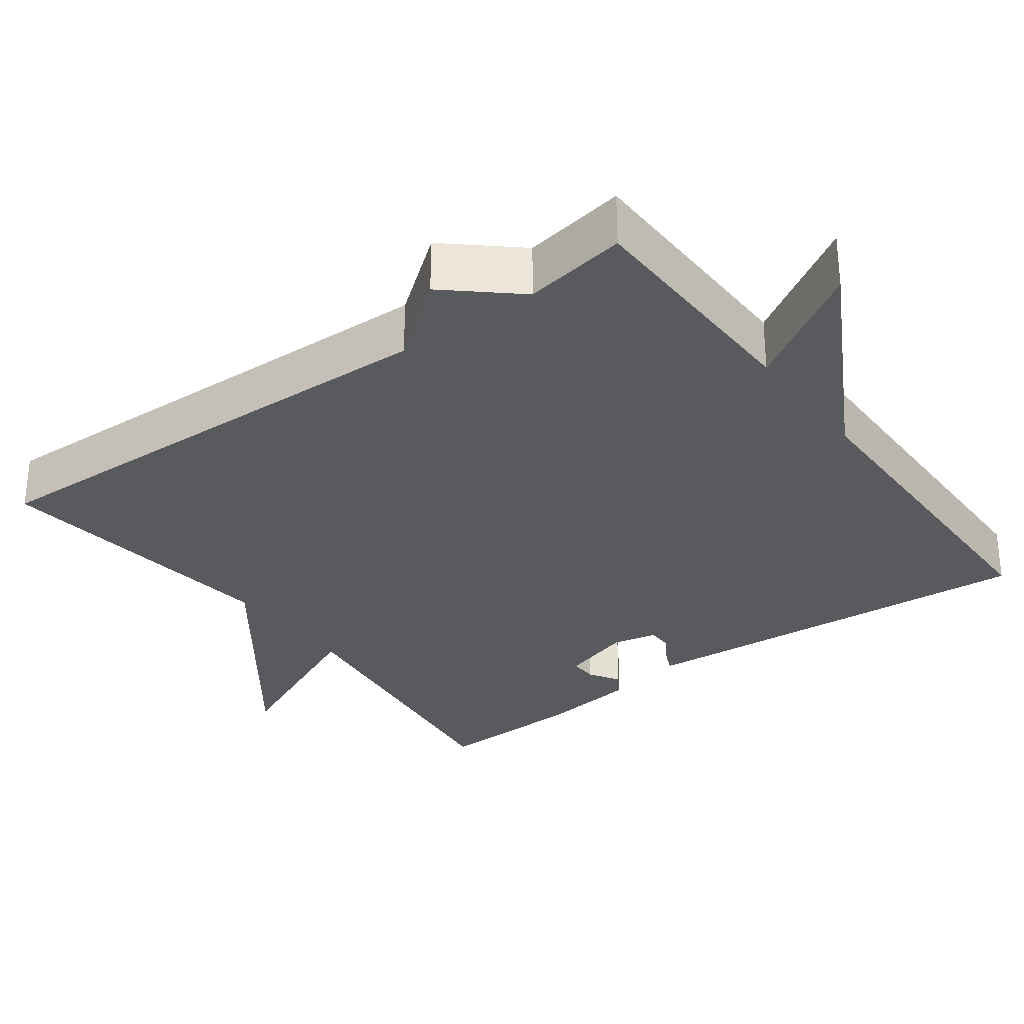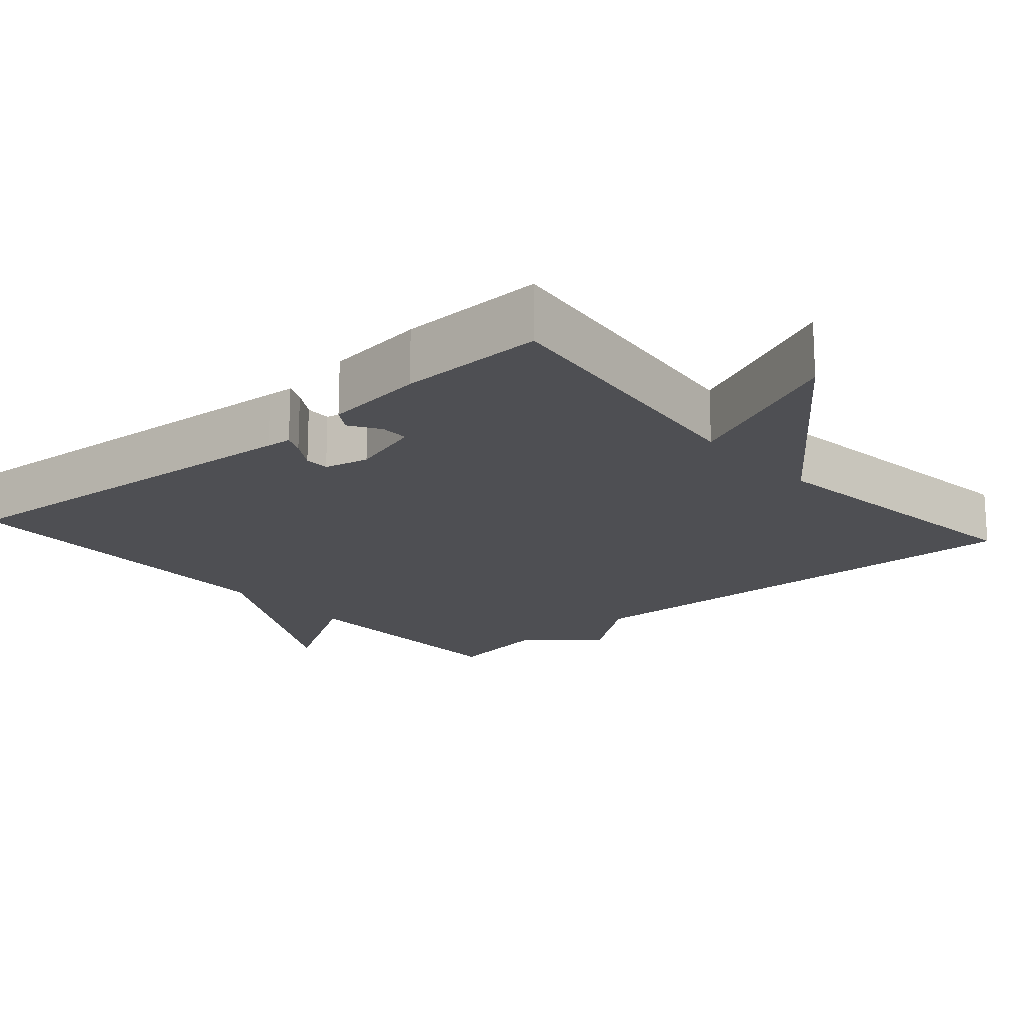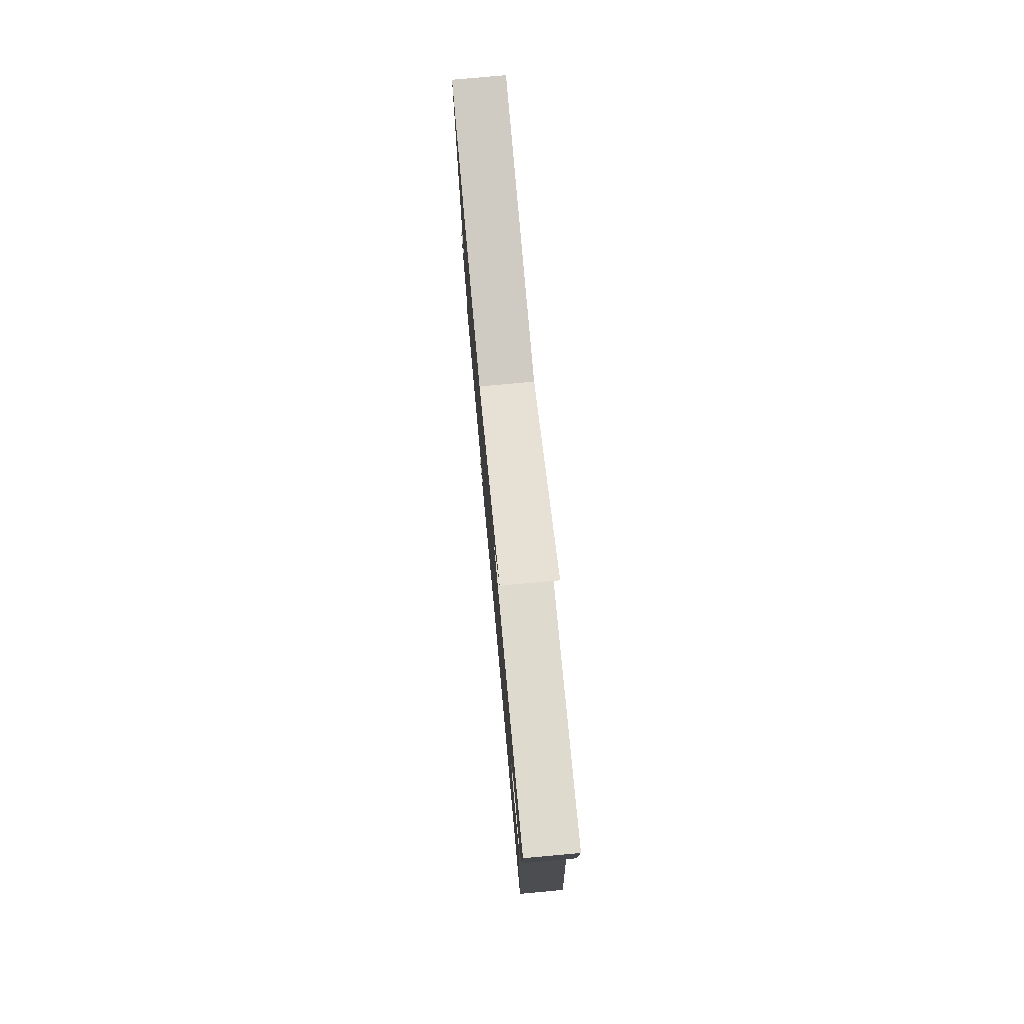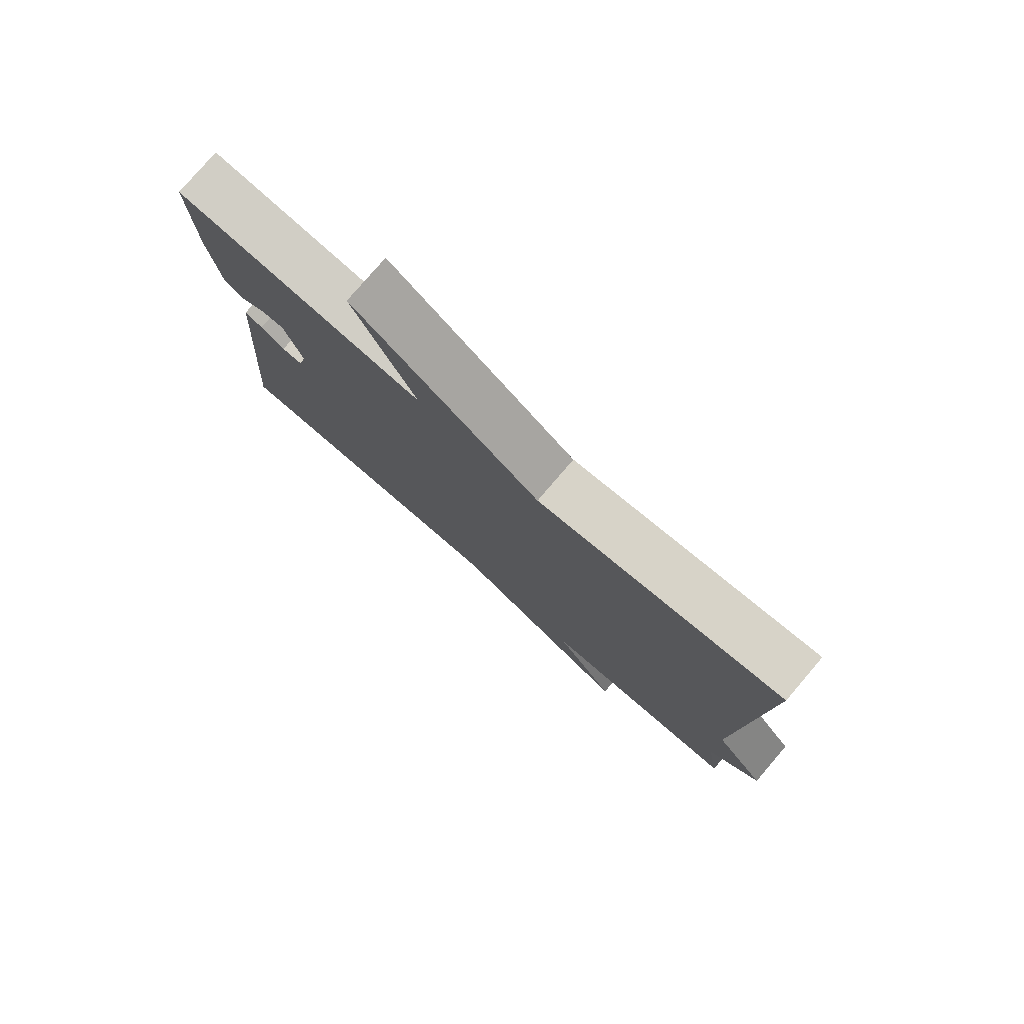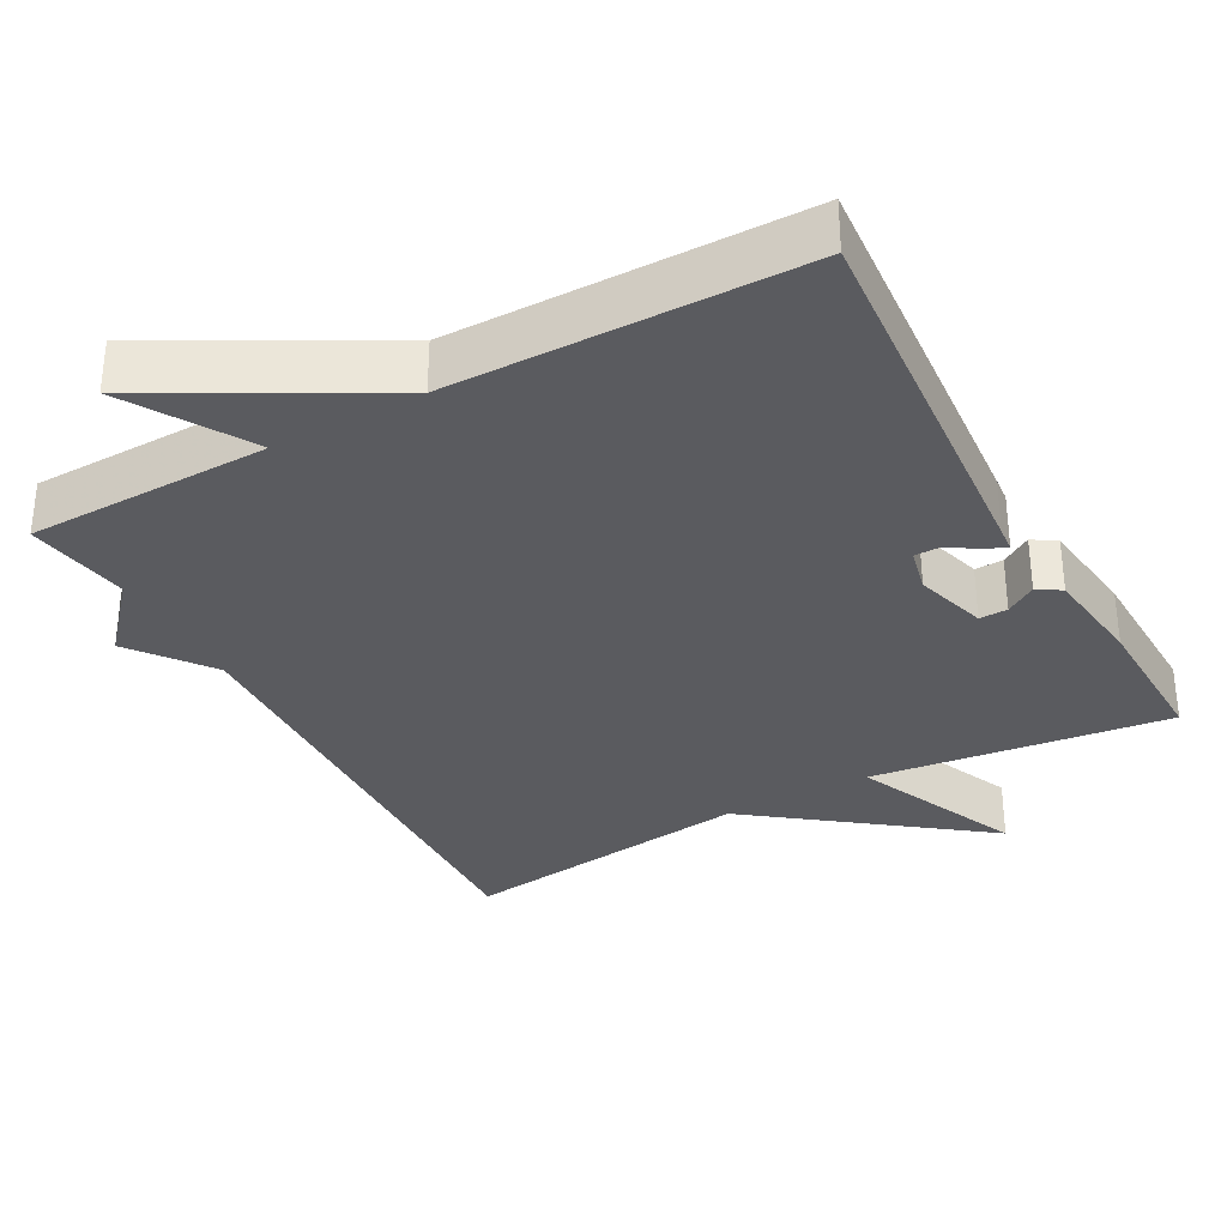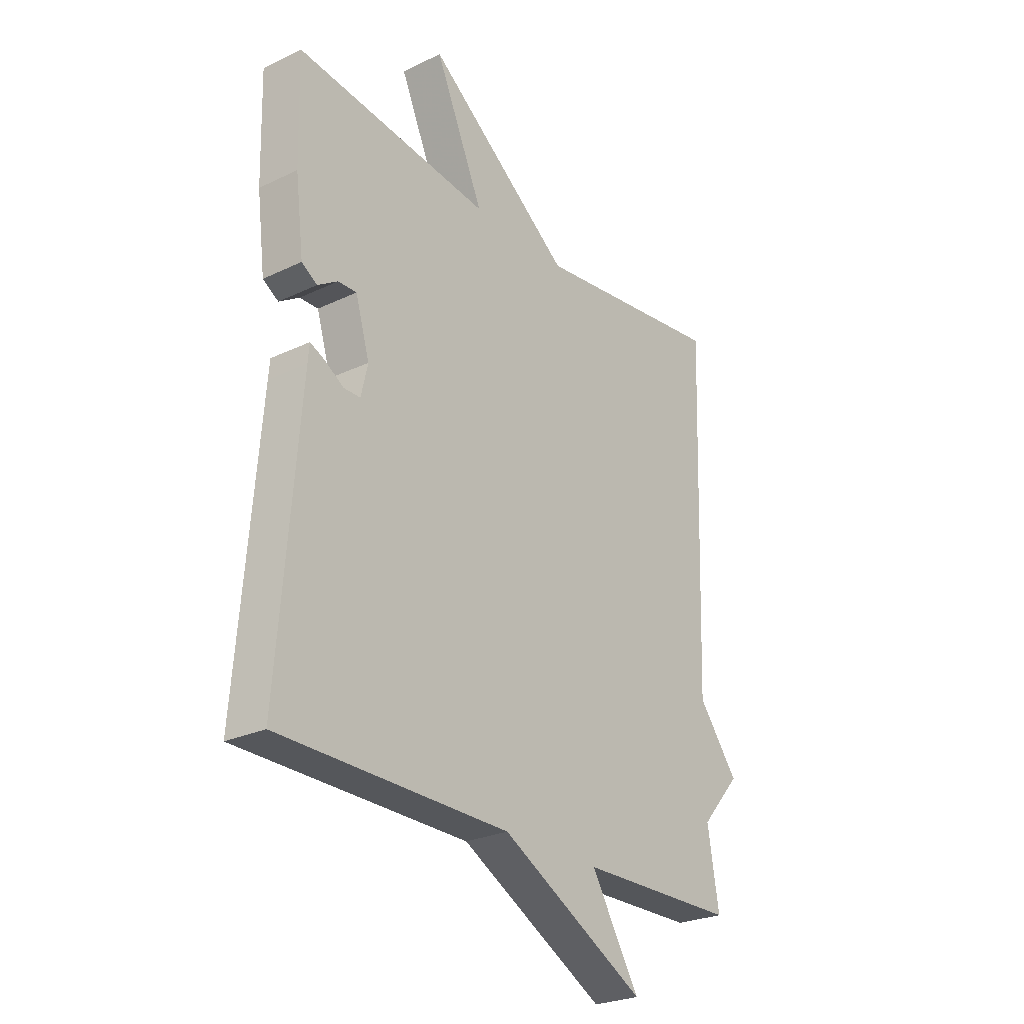
<metadata>
{"format":"obj","ext":"obj","renderer":"f3d","projection":"perspective","resolution":1024,"background":"white","views":[{"elev":-30.6,"azim":126.6,"up":"+Y"},{"elev":-18.2,"azim":-48.8,"up":"+Y"},{"elev":78.0,"azim":-95.2,"up":"+Z"},{"elev":78.8,"azim":40.6,"up":"+Z"},{"elev":-33.3,"azim":-151.3,"up":"+Y"},{"elev":-26.0,"azim":-52.8,"up":"+Z"}]}
</metadata>
<code>
v -0.5 0.07 0.5
v -0.098 0.07 0.45
v -0.198 0.07 0.676
v 0.102 0.07 0.45
v 0.5 0.07 0.5
v 0.477 0.07 -0.16
v 0.559 0.07 -0.267
v 0.477 0.07 -0.36
v 0.5 0.07 -0.5
v 0.173 0.07 -0.505
v 0.273 0.07 -0.669
v -0.027 0.07 -0.505
v -0.5 0.07 -0.5
v -0.458 0.07 0.019
v -0.455 0.07 0.053
v -0.426 0.07 0.04
v -0.386 0.07 0.015
v -0.352 0.07 0.015
v -0.338 0.07 0.075
v -0.367 0.07 0.172
v -0.405 0.07 0.171
v -0.446 0.07 0.145
v -0.478 0.07 0.165
v -0.495 0.07 0.302
v -0.5 0 0.5
v -0.098 0 0.45
v -0.198 0 0.676
v 0.102 0 0.45
v 0.5 0 0.5
v 0.477 0 -0.16
v 0.559 0 -0.267
v 0.477 0 -0.36
v 0.5 0 -0.5
v 0.173 0 -0.505
v 0.273 0 -0.669
v -0.027 0 -0.505
v -0.5 0 -0.5
v -0.458 0 0.019
v -0.455 0 0.053
v -0.426 0 0.04
v -0.386 0 0.015
v -0.352 0 0.015
v -0.338 0 0.075
v -0.367 0 0.172
v -0.405 0 0.171
v -0.446 0 0.145
v -0.478 0 0.165
v -0.495 0 0.302
f 24 1 2
f 23 24 2
f 22 23 2
f 21 22 2
f 20 21 2
f 19 20 2
f 18 19 2
f 15 16 17
f 14 15 17
f 13 14 17
f 12 13 17
f 12 17 18
f 11 12 18
f 10 11 18
f 10 18 2
f 9 10 2
f 8 9 2
f 8 2 3
f 7 8 3
f 6 7 3
f 4 5 6
f 3 4 6
f 26 25 48
f 26 48 47
f 26 47 46
f 26 46 45
f 26 45 44
f 26 44 43
f 26 43 42
f 41 40 39
f 41 39 38
f 41 38 37
f 41 37 36
f 42 41 36
f 42 36 35
f 42 35 34
f 26 42 34
f 26 34 33
f 26 33 32
f 27 26 32
f 27 32 31
f 27 31 30
f 30 29 28
f 30 28 27
f 1 25 26 2
f 2 26 27 3
f 3 27 28 4
f 4 28 29 5
f 5 29 30 6
f 6 30 31 7
f 7 31 32 8
f 8 32 33 9
f 9 33 34 10
f 10 34 35 11
f 11 35 36 12
f 12 36 37 13
f 13 37 38 14
f 14 38 39 15
f 15 39 40 16
f 16 40 41 17
f 17 41 42 18
f 18 42 43 19
f 19 43 44 20
f 20 44 45 21
f 21 45 46 22
f 22 46 47 23
f 23 47 48 24
f 24 48 25 1

</code>
